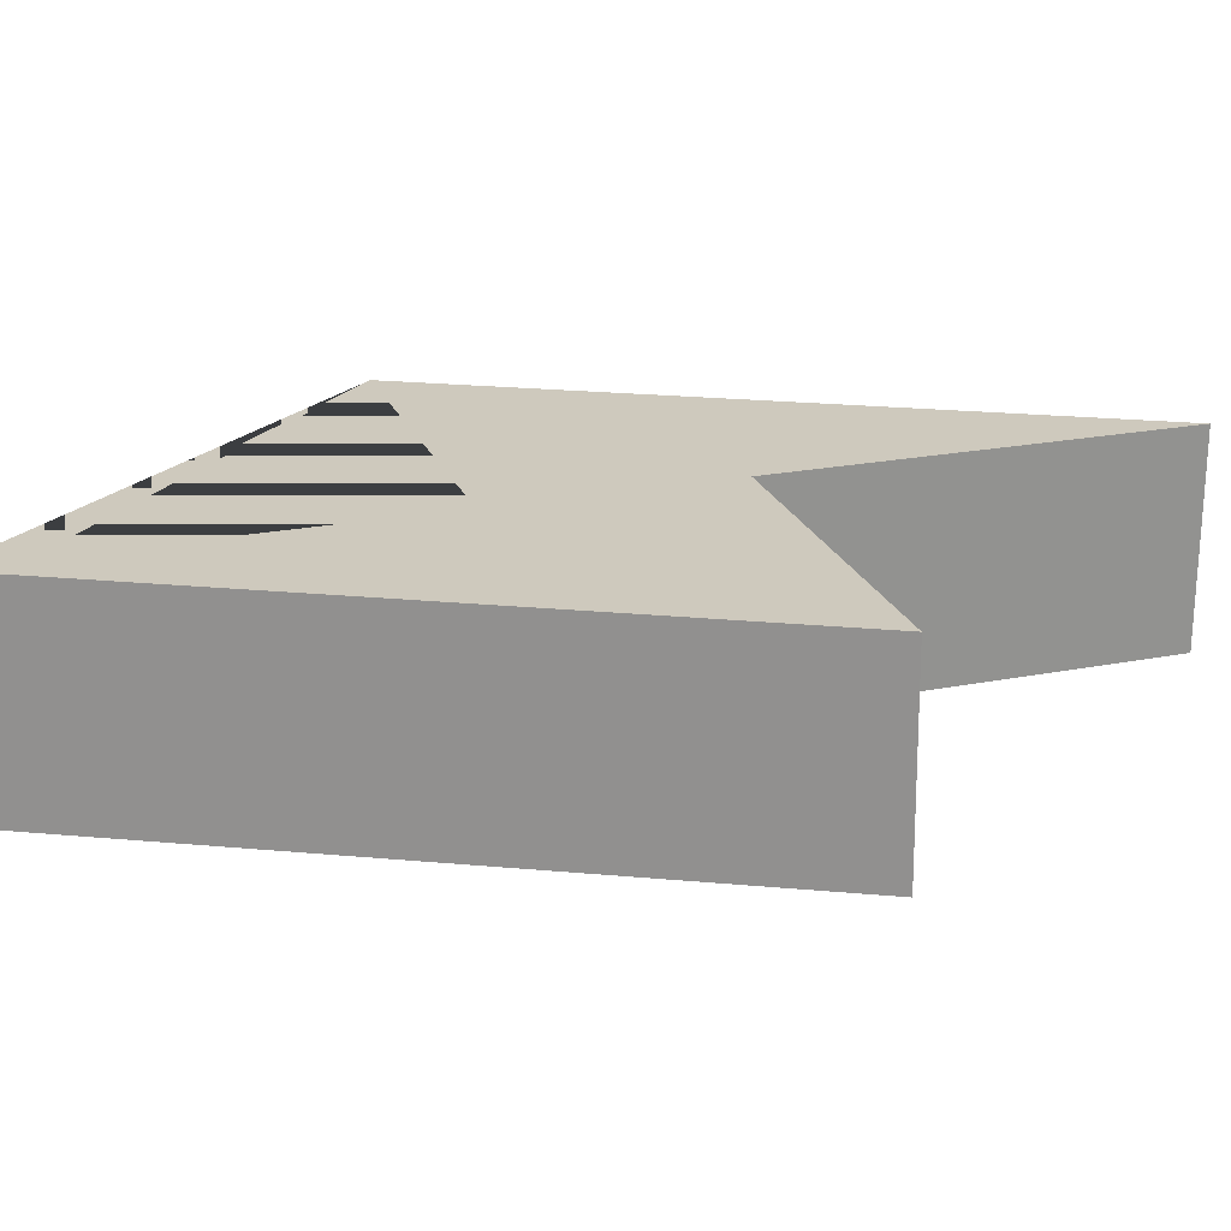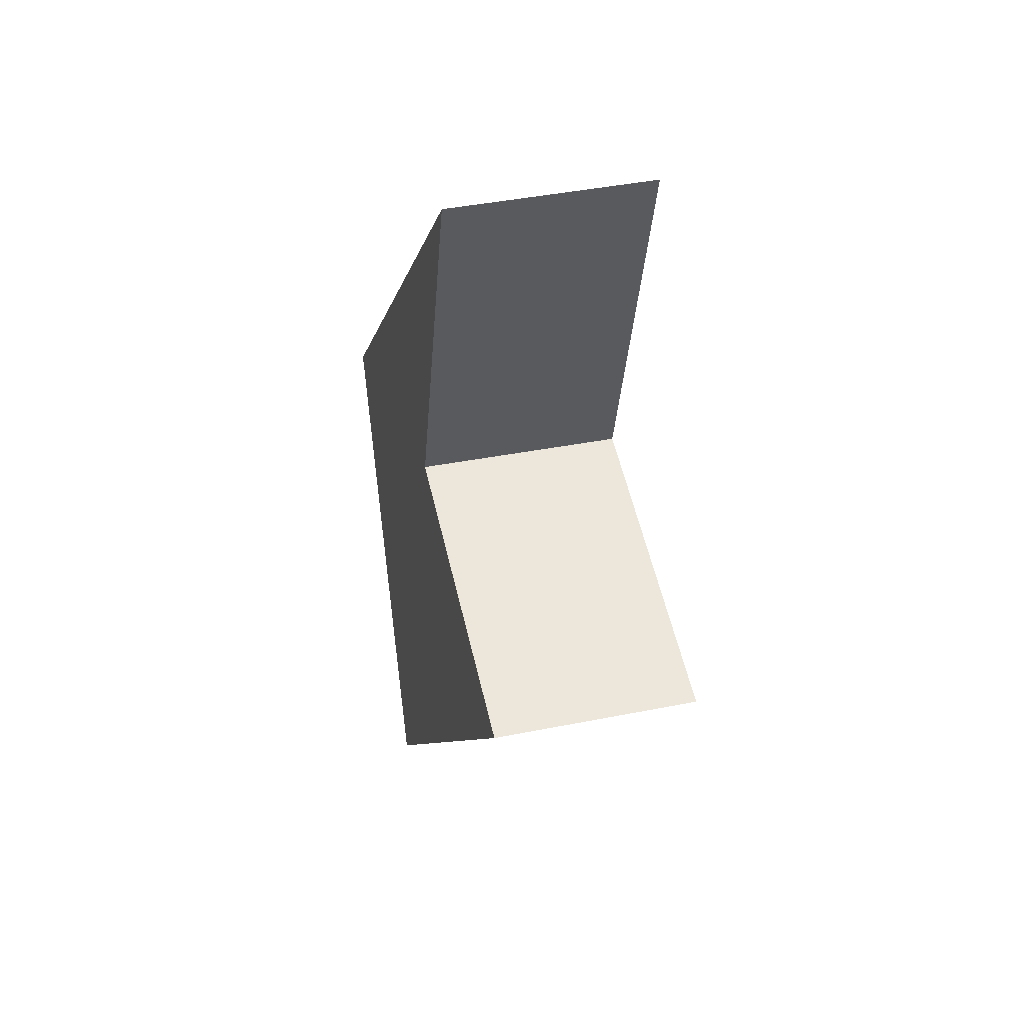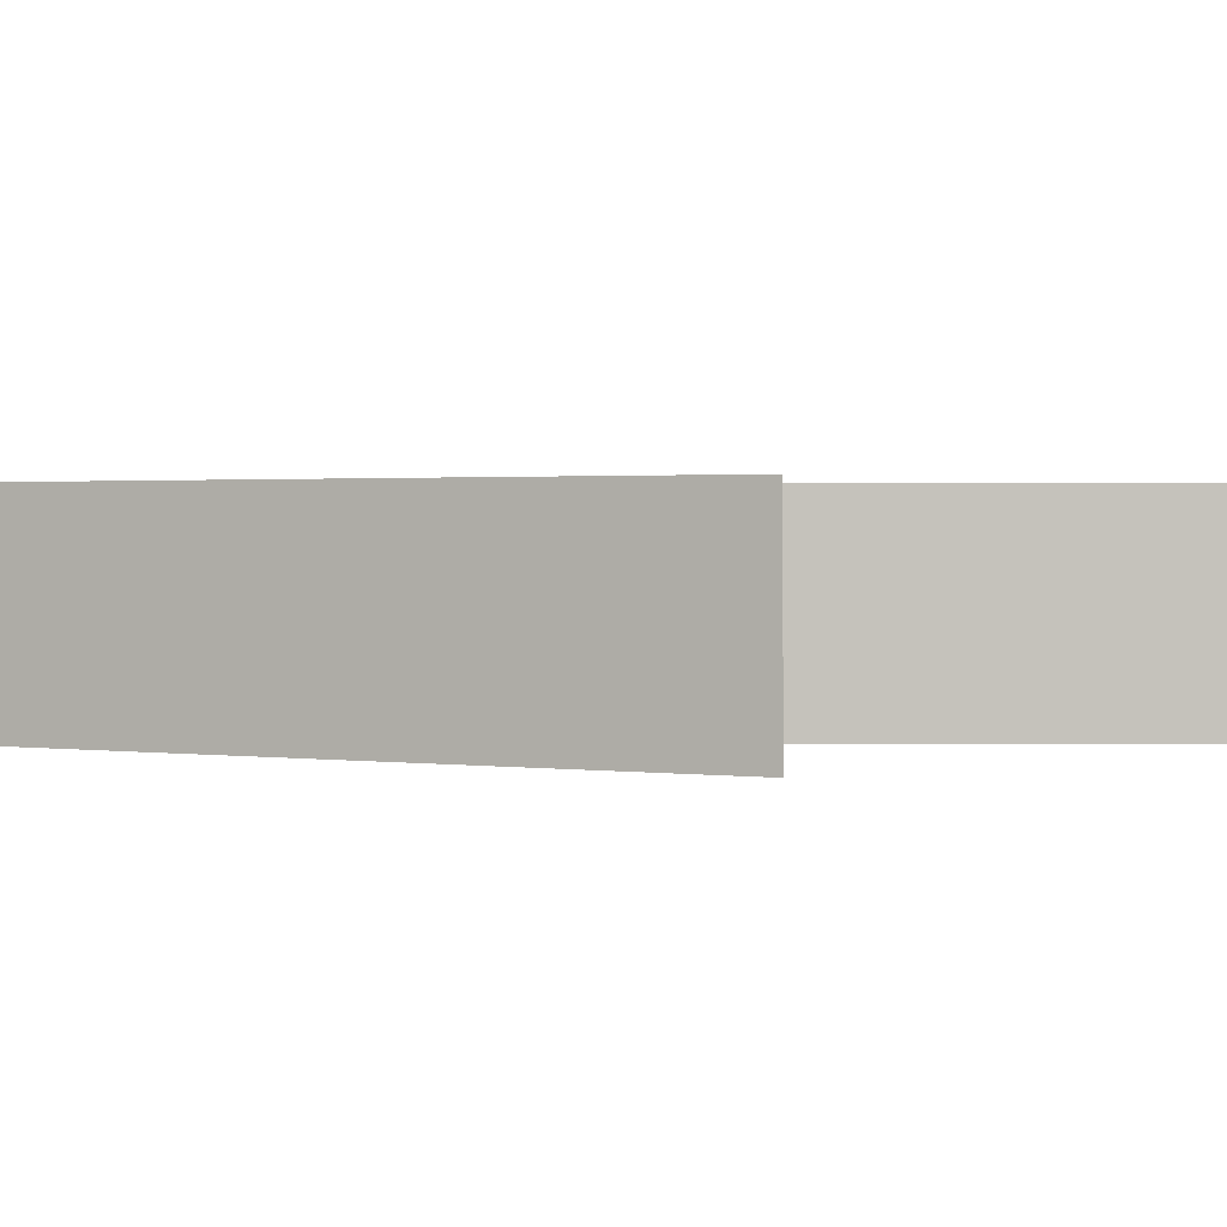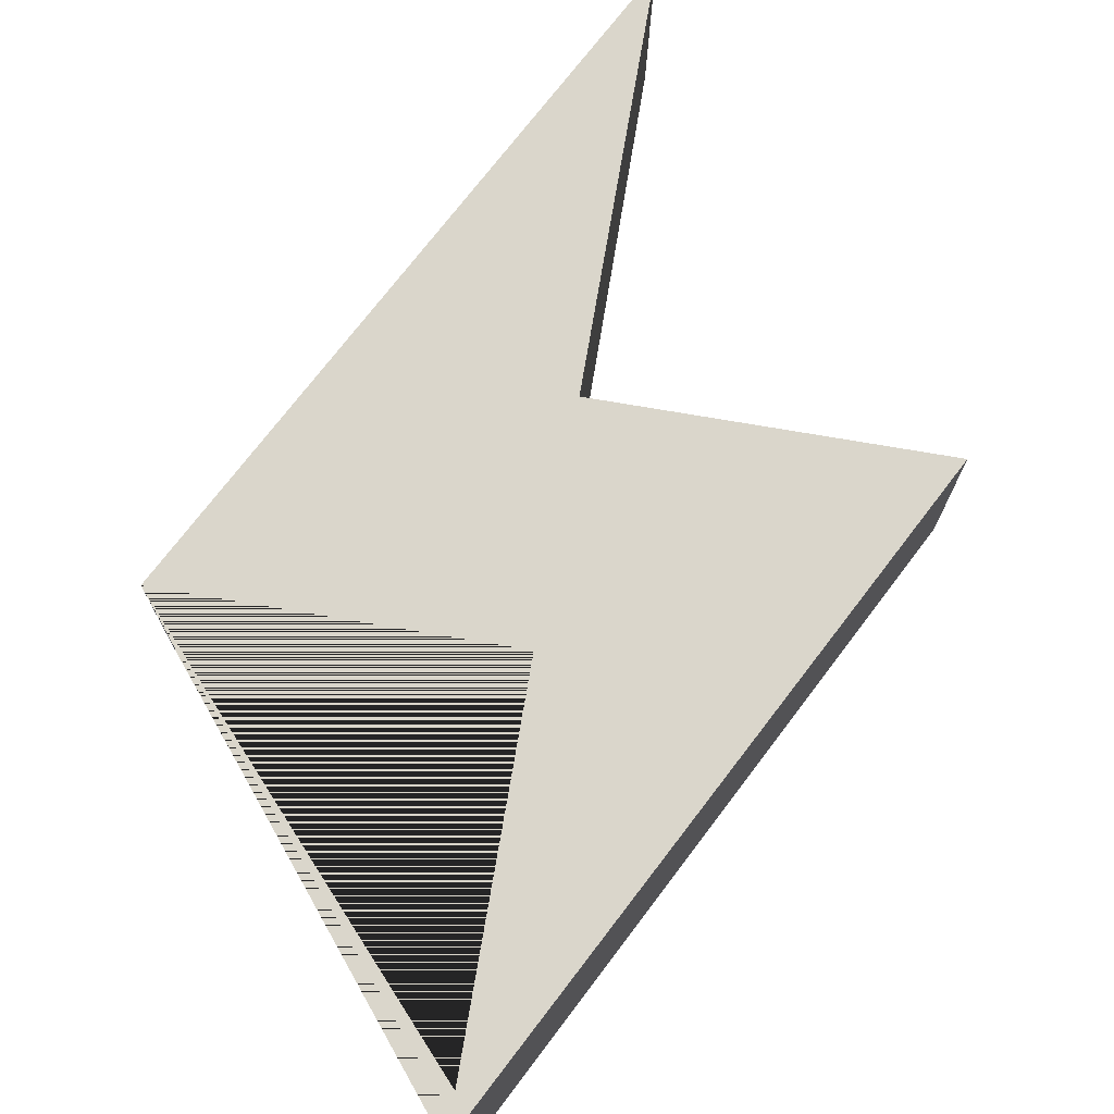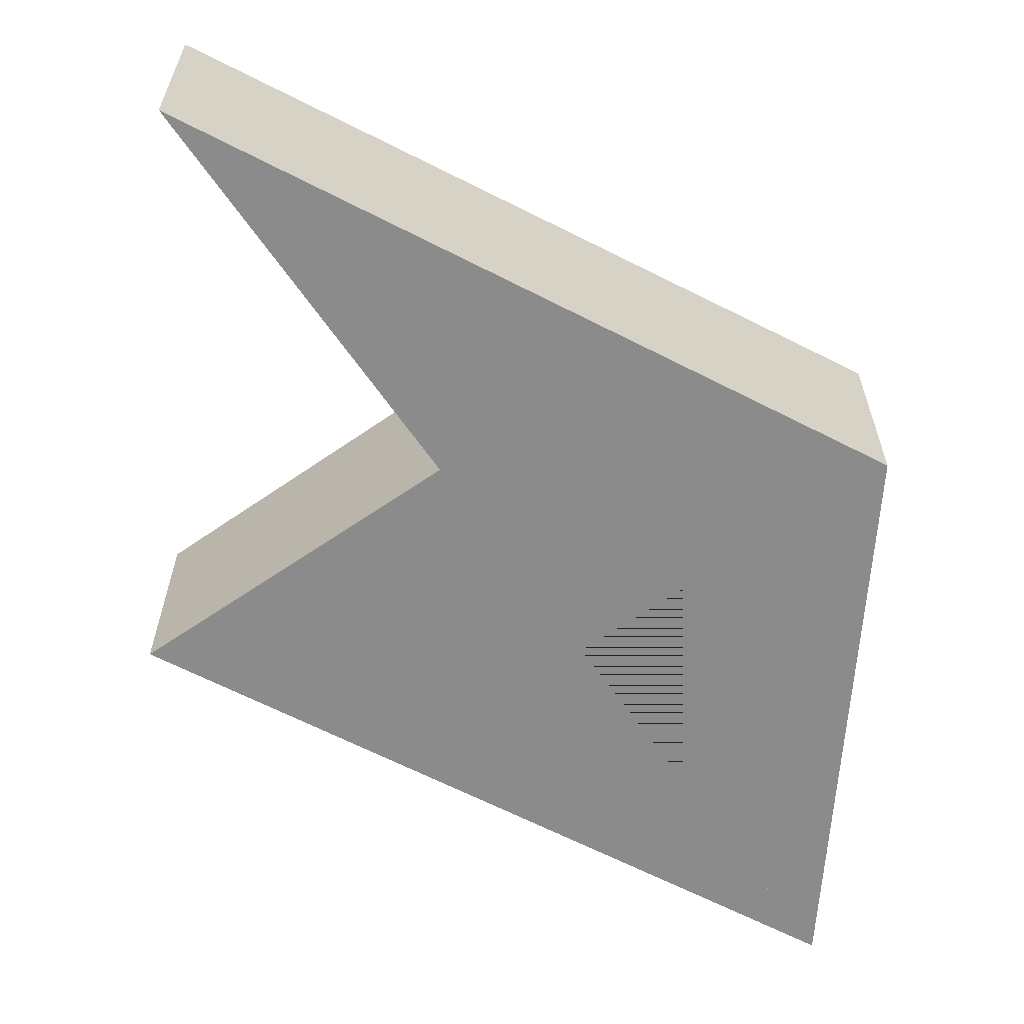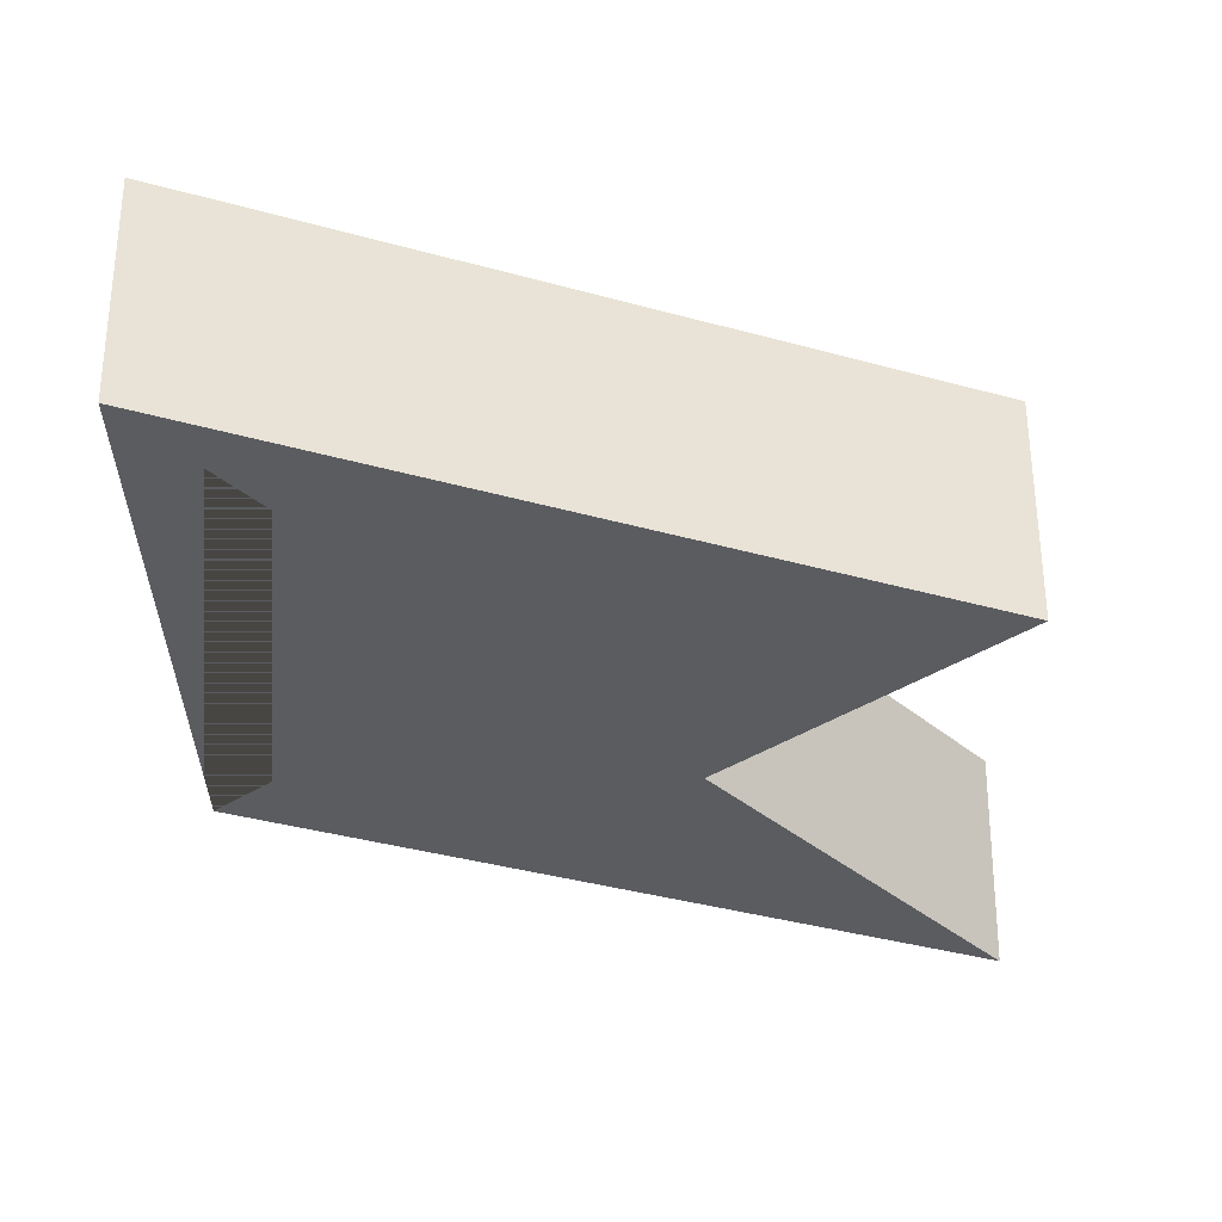
<metadata>
{"format":"obj","ext":"obj","renderer":"f3d","projection":"perspective","resolution":1024,"background":"white","views":[{"elev":22.6,"azim":54.2,"up":"+Z"},{"elev":38.9,"azim":76.2,"up":"+Y"},{"elev":1.5,"azim":72.3,"up":"+Z"},{"elev":73.7,"azim":-7.7,"up":"+Z"},{"elev":-63.9,"azim":-162.3,"up":"+Z"},{"elev":-35.2,"azim":24.3,"up":"+Z"}]}
</metadata>
<code>
v -0.3374 -0.009471 -0.1
v -0.3374 -0.00777 0.1
v 0.1471 0.4778 -0.1
v 0.1495 0.4771 0.1
v 0.3374 0.01015 -0.1
v 0.3374 0.00845 0.1
v -0.1473 -0.4778 -0.1
v -0.1497 -0.4771 0.1
v 0.032 0.1042 -0.1
v 0.03252 0.1041 0.1
v -0.032 -0.1035 -0.1
v -0.03252 -0.1034 0.1
f 4 3 1 2
f 11 12 2 1
f 2 12 8 6 10 4
f 7 11 1 3 9 5
f 9 10 6 5
f 6 8 7 5
f 3 4 10 9
f 7 8 12 11

</code>
